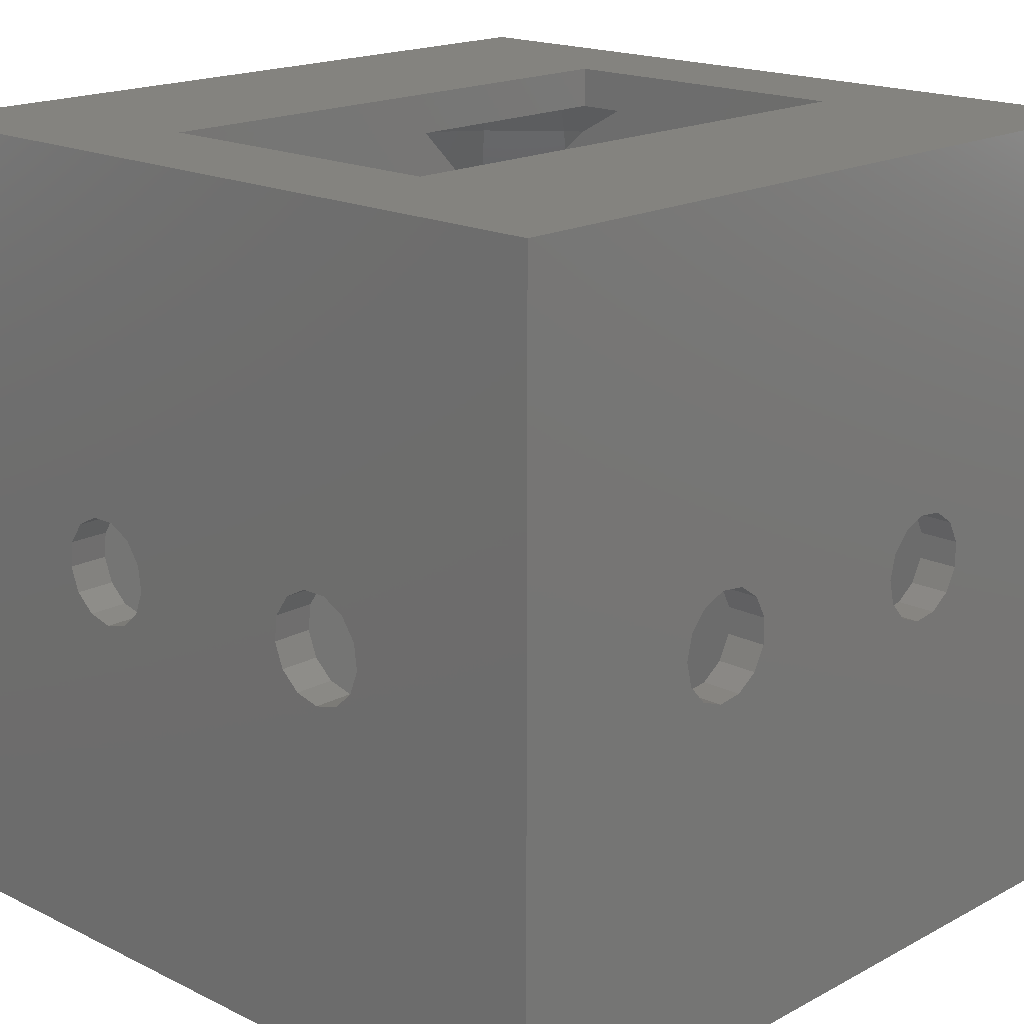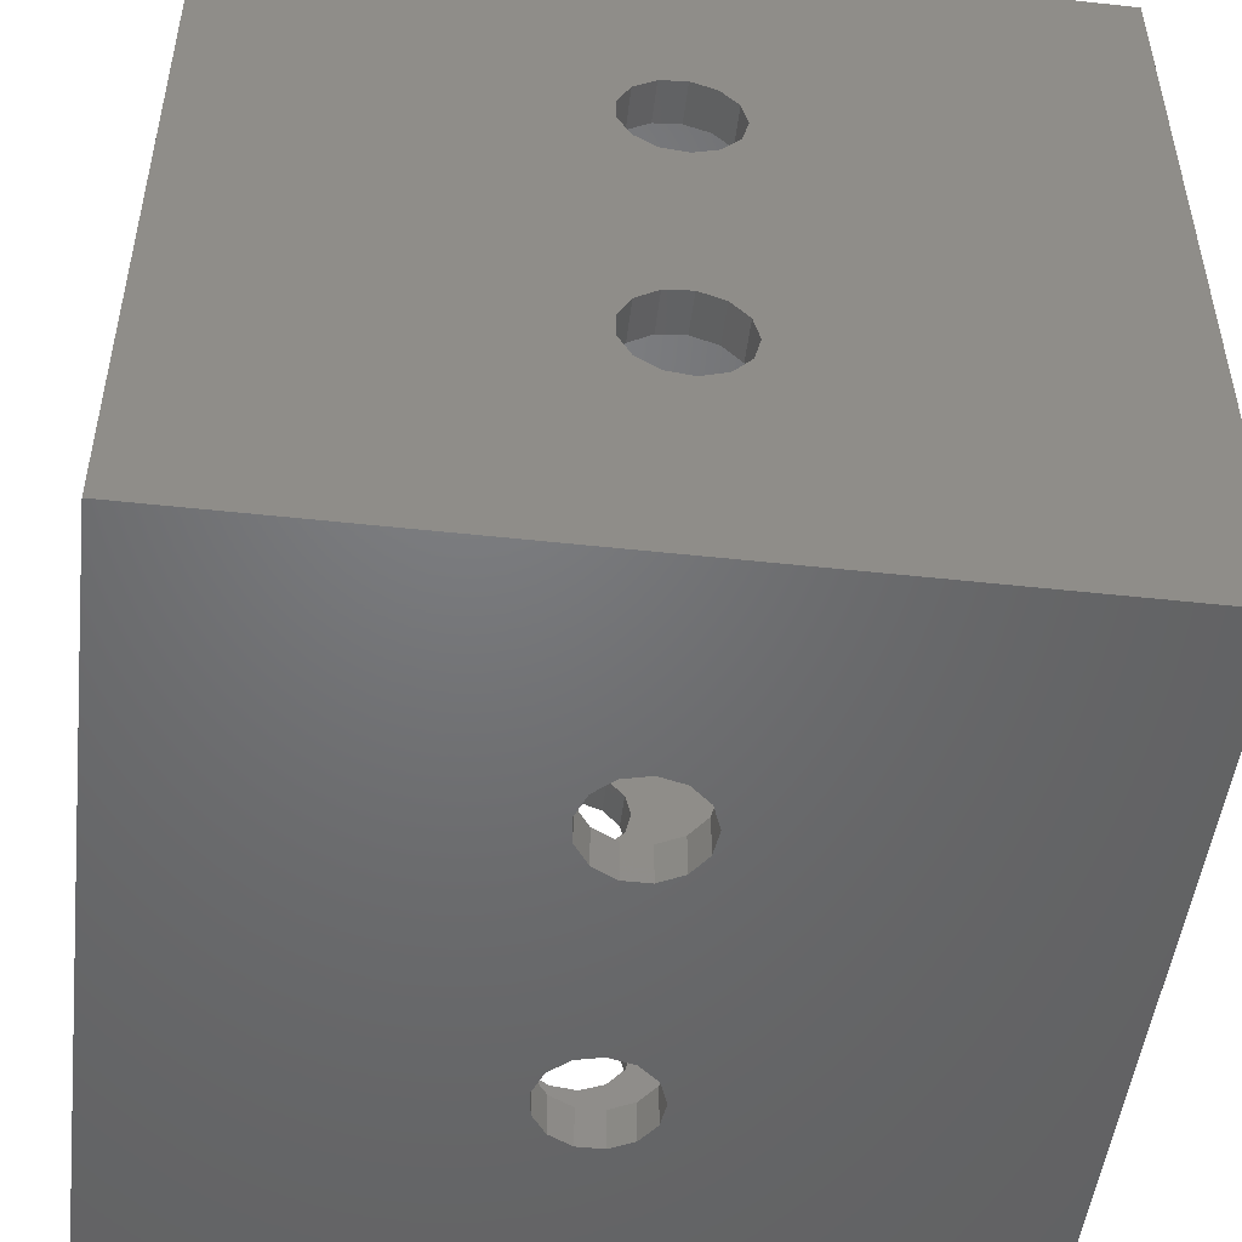
<metadata>
{"format":"stl","ext":"stl","renderer":"f3d","projection":"perspective","resolution":1024,"background":"white","views":[{"elev":17.8,"azim":133.8,"up":"+Z"},{"elev":-49.6,"azim":83.1,"up":"+Y"}]}
</metadata>
<code>
# stl→obj: 424 verts, 876 faces
v 23.64 -17.17 57
v 26.18 -19.02 53.51
v 21.54 -19.51 57
v 17.15 23.46 3
v 21.65 24.05 6.489
v 17.59 27 6.489
v 19.55 21.71 3
v 16.4 27 5.705
v -10.8 27 57
v -11.74 26.58 57
v -13.03 27 55.99
v -17.59 -27 53.51
v -17.15 -23.46 57
v -16.4 -27 54.29
v -21.65 -24.05 53.51
v -19.55 -21.71 57
v 21.54 -19.51 3
v 21.65 -24.05 6.489
v 26.18 -19.02 6.489
v 19.55 -21.71 3
v 27 -19.62 8.243
v 27 -18.55 7.313
v 21.54 19.51 57
v 21.65 24.05 53.51
v 26.18 19.02 53.51
v 19.55 21.71 57
v -26.18 19.02 6.489
v -27 19.62 8.243
v -27 18.55 7.313
v 24.31 27 13.37
v 27 24.33 13.73
v 24.59 27 13.73
v 27 22.31 11.38
v 14.61 25.3 57
v 16.4 27 54.29
v 17.15 23.46 57
v 15.59 27 54.83
v 14.61 25.3 3
v 15.59 27 5.174
v 25.21 -14.45 57
v 27 -12.02 56.63
v 27 -17.6 53.51
v 26.69 -11.88 57
v -27 -17.6 53.51
v -25.21 -14.45 57
v -26.18 -19.02 53.51
v -27 -12.02 56.63
v -26.69 -11.88 57
v -23.64 -17.17 57
v -21.54 -19.51 57
v 14.61 -25.3 3
v 16.4 -27 5.705
v 17.15 -23.46 3
v 15.59 -27 5.174
v 27 -27 19.27
v 27 -24.33 13.73
v 24.59 -27 13.73
v -27 17.6 6.489
v -21.65 24.05 6.489
v -17.59 27 6.489
v -24.31 27 13.37
v 13.03 27 4.01
v 11.74 26.58 3
v 21.54 19.51 3
v 26.18 19.02 6.489
v 27 27 19.27
v 27 27 40.73
v 27 24.33 46.27
v 24.59 27 46.27
v -13.03 -27 55.99
v -14.61 -25.3 57
v -11.74 -26.58 57
v -15.59 -27 54.83
v 21.65 -24.05 53.51
v 27 -19.62 51.76
v 27 -22.31 48.62
v -27 -10.94 57
v 27 10.94 3
v 27 12.02 3.373
v 26.69 11.88 3
v 27 -17.6 6.489
v -14.61 -25.3 3
v -13.03 -27 4.01
v -11.74 -26.58 3
v -15.59 -27 5.174
v 17.59 -27 6.489
v 27 18.55 52.69
v 27 17.6 53.51
v 27 -10.94 57
v 25.21 -14.45 3
v 27 -12.02 3.373
v 26.69 -11.88 3
v 25.21 14.45 57
v 27 12.02 56.63
v 26.69 11.88 57
v -16.4 -27 5.705
v -17.15 -23.46 3
v -16.4 27 5.705
v -14.61 25.3 3
v -15.59 27 5.174
v -17.15 23.46 3
v -23.64 17.17 3
v -21.54 19.51 3
v 17.59 27 53.51
v 23.64 17.17 57
v 24.31 27 46.63
v -24.31 -27 46.63
v -27 -22.31 48.62
v -27 -24.33 46.27
v -24.59 -27 46.27
v 19.55 -21.71 57
v 23.64 -17.17 3
v 27 -10.94 3
v 24.31 -27 13.37
v 27 -22.31 11.38
v -10.8 -27 3
v 27 19.62 51.76
v -26.69 -11.88 3
v -27 -10.94 3
v -27 -12.02 3.373
v -25.21 -14.45 3
v -27 -17.6 6.489
v -26.18 -19.02 6.489
v -21.65 -24.05 6.489
v -27 -19.62 8.243
v -27 -22.31 11.38
v -24.59 27 13.73
v -27 27 19.27
v -27 24.33 13.73
v -25.21 14.45 3
v -27 12.02 3.373
v -26.69 11.88 3
v -27 10.94 3
v -11.74 26.58 3
v -10.8 27 3
v -13.03 27 4.01
v 27 19.62 8.243
v 23.64 17.17 3
v 25.21 14.45 3
v -27 19.62 51.76
v -26.18 19.02 53.51
v -27 18.55 52.69
v -21.54 19.51 57
v -23.64 17.17 57
v 13.03 27 55.99
v 11.74 26.58 57
v 10.8 27 57
v -27 -27 40.73
v 27 17.6 6.489
v 11.74 -26.58 57
v 13.03 -27 55.99
v 10.8 -27 57
v 27 10.94 57
v -21.54 -19.51 3
v -23.64 -17.17 3
v -19.55 21.71 3
v -27 27 40.73
v -24.59 27 46.27
v -27 24.33 46.27
v -17.59 27 53.51
v -21.65 24.05 53.51
v -24.31 27 46.63
v -14.61 25.3 57
v -15.59 27 54.83
v -17.59 -27 6.489
v -19.55 -21.71 3
v -27 -18.55 52.69
v -27 -19.62 51.76
v 27 -18.55 52.69
v 13.03 -27 4.01
v 11.74 -26.58 3
v 27 18.55 7.313
v -10.8 -27 57
v 27 -24.33 46.27
v 27 -27 40.73
v 24.59 -27 46.27
v 24.31 -27 46.63
v -27 -18.55 7.313
v 27 22.31 48.62
v -27 17.6 53.51
v -17.15 23.46 57
v -16.4 27 54.29
v -19.55 21.71 57
v 17.15 -23.46 57
v 17.59 -27 53.51
v 16.4 -27 54.29
v 10.8 -27 3
v 10.8 27 3
v -27 12.02 56.63
v -25.21 14.45 57
v -26.69 11.88 57
v -27 10.94 57
v 14.61 -25.3 57
v 15.59 -27 54.83
v -27 22.31 11.38
v -27 22.31 48.62
v -24.59 -27 13.73
v -27 -24.33 13.73
v -27 -27 19.27
v -24.31 -27 13.37
v 27 12.86 26.46
v 27 14.97 29.52
v 27 14.74 31.42
v 27 11 26
v 27 13.65 32.99
v 27 11.96 33.88
v 27 14.29 27.73
v 27 9.141 26.46
v 27 -9.141 26.46
v 27 7.708 27.73
v 27 -7.708 27.73
v 27 7.029 29.52
v 27 -7.029 29.52
v 27 -11 26
v 27 10.04 33.88
v 27 8.348 32.99
v 27 -8.348 32.99
v 27 7.26 31.42
v 27 -7.26 31.42
v 27 -10.04 33.88
v 27 -11.96 33.88
v 27 -13.65 32.99
v 27 -14.74 31.42
v 27 -14.97 29.52
v 27 -12.86 26.46
v 27 -14.29 27.73
v -27 13.65 32.99
v -27 14.97 29.52
v -27 14.74 31.42
v -27 11.96 33.88
v -27 14.29 27.73
v -27 12.86 26.46
v -27 10.04 33.88
v -27 11 26
v -27 8.348 32.99
v -27 -8.348 32.99
v -27 7.26 31.42
v -27 -7.029 29.52
v -27 7.029 29.52
v -27 -7.26 31.42
v -27 -10.04 33.88
v -27 -11.96 33.88
v -27 9.141 26.46
v -27 -9.141 26.46
v -27 7.708 27.73
v -27 -7.708 27.73
v -27 -11 26
v -27 -12.86 26.46
v -27 -14.29 27.73
v -27 -14.97 29.52
v -27 -13.65 32.99
v -27 -14.74 31.42
v -8.728 -27 33.29
v -10.52 -27 33.97
v 8.006 -27 32.65
v 9.582 -27 33.74
v -7.458 -27 31.86
v 7.116 -27 30.96
v -7 -27 30
v 7.116 -27 29.04
v -7.458 -27 28.14
v 8.006 -27 27.35
v -8.728 -27 26.71
v 9.582 -27 26.26
v 11.48 -27 26.03
v 11.48 -27 33.97
v 13.27 -27 33.29
v -12.42 -27 33.74
v 14.54 -27 31.86
v 15 -27 30
v 14.54 -27 28.14
v 13.27 -27 26.71
v -13.99 -27 32.65
v -14.88 -27 30.96
v -14.88 -27 29.04
v -13.99 -27 27.35
v -12.42 -27 26.26
v -10.52 -27 26.03
v 9.582 27 33.74
v 11.48 27 33.97
v -8.728 27 33.29
v 8.006 27 32.65
v -7.458 27 31.86
v 7.116 27 30.96
v -7 27 30
v 7.116 27 29.04
v -7.458 27 28.14
v 8.006 27 27.35
v -8.728 27 26.71
v 9.582 27 26.26
v -10.52 27 26.03
v -10.52 27 33.97
v -12.42 27 33.74
v -13.99 27 32.65
v 13.27 27 33.29
v -14.88 27 30.96
v -14.88 27 29.04
v -12.42 27 26.26
v -13.99 27 27.35
v 14.54 27 31.86
v 15 27 30
v 14.54 27 28.14
v 13.27 27 26.71
v 11.48 27 26.03
v 21 -12 57
v 21 12 57
v -21 -12 57
v -21 12 57
v -30 -30 0
v 30 30 0
v 30 -30 0
v -30 30 0
v 30 30 60
v 30 14.97 29.52
v 30 14.74 31.42
v 30 13.65 32.99
v 30 11.96 33.88
v 30 10.04 33.88
v 30 -10.04 33.88
v 30 7.26 31.42
v 30 -7.029 29.52
v 30 7.029 29.52
v 30 -7.26 31.42
v 30 8.348 32.99
v 30 -8.348 32.99
v 30 -30 60
v 30 -11.96 33.88
v 30 -14.74 31.42
v 30 -14.97 29.52
v 30 -13.65 32.99
v 30 14.29 27.73
v 30 12.86 26.46
v 30 11 26
v 30 9.141 26.46
v 30 -9.141 26.46
v 30 7.708 27.73
v 30 -7.708 27.73
v 30 -11 26
v 30 -12.86 26.46
v 30 -14.29 27.73
v -30 14.97 29.52
v -30 30 60
v -30 14.29 27.73
v -30 12.86 26.46
v -30 11 26
v -30 9.141 26.46
v -30 -9.141 26.46
v -30 7.708 27.73
v -30 -7.029 29.52
v -30 7.029 29.52
v -30 -7.708 27.73
v -30 -11 26
v -30 -14.29 27.73
v -30 -14.97 29.52
v -30 -12.86 26.46
v -30 14.74 31.42
v -30 13.65 32.99
v -30 11.96 33.88
v -30 10.04 33.88
v -30 -10.04 33.88
v -30 8.348 32.99
v -30 7.26 31.42
v -30 -7.26 31.42
v -30 -8.348 32.99
v -30 -30 60
v -30 -11.96 33.88
v -30 -13.65 32.99
v -30 -14.74 31.42
v 9.582 -30 33.74
v 11.48 -30 33.97
v -8.728 -30 33.29
v -10.52 -30 33.97
v 8.006 -30 32.65
v -7.458 -30 31.86
v 7.116 -30 30.96
v -7 -30 30
v 7.116 -30 29.04
v -7.458 -30 28.14
v 8.006 -30 27.35
v -8.728 -30 26.71
v 9.582 -30 26.26
v -10.52 -30 26.03
v -12.42 -30 33.74
v -13.99 -30 32.65
v -14.88 -30 30.96
v -14.88 -30 29.04
v -12.42 -30 26.26
v -13.99 -30 27.35
v 13.27 -30 33.29
v 14.54 -30 31.86
v 15 -30 30
v 14.54 -30 28.14
v 11.48 -30 26.03
v 13.27 -30 26.71
v 9.582 30 33.74
v -10.52 30 33.97
v -8.728 30 33.29
v 8.006 30 32.65
v -7.458 30 31.86
v 7.116 30 30.96
v -7 30 30
v 7.116 30 29.04
v -7.458 30 28.14
v 8.006 30 27.35
v -8.728 30 26.71
v 9.582 30 26.26
v 11.48 30 26.03
v -10.52 30 26.03
v 11.48 30 33.97
v 13.27 30 33.29
v 14.54 30 31.86
v 15 30 30
v 13.27 30 26.71
v 14.54 30 28.14
v -12.42 30 33.74
v -13.99 30 32.65
v -14.88 30 30.96
v -14.88 30 29.04
v -13.99 30 27.35
v -12.42 30 26.26
v 21 12 60
v -21 12 60
v -21 -12 60
v 21 -12 60
f 1 2 3
f 4 5 6
f 5 4 7
f 4 6 8
f 9 10 11
f 12 13 14
f 15 13 12
f 13 15 16
f 17 18 19
f 18 17 20
f 21 22 19
f 23 24 25
f 24 23 26
f 27 28 29
f 30 31 32
f 33 30 5
f 30 33 31
f 34 35 36
f 35 34 37
f 38 8 39
f 8 38 4
f 40 41 42
f 40 42 2
f 41 40 43
f 44 45 46
f 47 45 44
f 45 47 48
f 49 50 46
f 51 52 53
f 52 51 54
f 55 56 57
f 27 29 58
f 59 60 61
f 38 62 63
f 62 38 39
f 5 64 65
f 64 5 7
f 31 66 32
f 67 68 69
f 70 71 72
f 71 70 73
f 74 75 76
f 75 74 2
f 77 48 47
f 78 79 80
f 22 81 19
f 82 83 84
f 83 82 85
f 53 18 20
f 18 53 86
f 86 53 52
f 87 88 25
f 89 41 43
f 90 91 92
f 91 90 81
f 81 90 19
f 93 94 95
f 94 93 88
f 88 93 25
f 82 96 85
f 96 82 97
f 98 99 100
f 99 98 101
f 102 103 27
f 36 24 26
f 24 36 104
f 104 36 35
f 25 105 23
f 106 24 104
f 107 108 15
f 108 107 109
f 109 107 110
f 74 3 2
f 3 74 111
f 19 90 112
f 91 113 92
f 114 115 18
f 115 114 56
f 56 114 57
f 116 84 83
f 117 87 25
f 18 21 19
f 21 18 115
f 118 119 120
f 120 121 118
f 121 120 122
f 121 122 123
f 124 125 126
f 125 124 123
f 127 128 129
f 58 130 27
f 131 130 58
f 130 131 132
f 132 131 133
f 134 135 136
f 5 137 33
f 137 5 65
f 138 65 64
f 139 65 138
f 5 30 6
f 140 141 142
f 143 144 141
f 145 146 147
f 45 49 46
f 15 12 107
f 109 110 148
f 40 2 1
f 19 112 17
f 114 18 86
f 139 79 149
f 139 149 65
f 79 139 80
f 150 151 152
f 94 153 95
f 154 155 123
f 60 101 98
f 59 101 60
f 101 59 156
f 59 103 156
f 103 59 27
f 130 102 27
f 99 136 100
f 136 99 134
f 145 34 146
f 34 145 37
f 157 158 159
f 160 161 162
f 163 11 10
f 11 163 164
f 97 165 96
f 124 97 166
f 97 124 165
f 44 46 167
f 167 46 168
f 169 75 2
f 42 169 2
f 51 170 54
f 170 51 171
f 149 172 65
f 172 137 65
f 72 173 70
f 14 71 73
f 71 14 13
f 174 175 176
f 177 76 174
f 177 174 176
f 76 177 74
f 25 93 105
f 123 178 125
f 123 122 178
f 117 24 179
f 24 117 25
f 68 106 69
f 179 106 68
f 106 179 24
f 142 141 180
f 181 160 182
f 161 181 183
f 181 161 160
f 15 50 16
f 50 15 46
f 15 168 46
f 168 15 108
f 184 74 185
f 74 184 111
f 184 185 186
f 170 171 187
f 155 121 123
f 63 62 188
f 189 190 191
f 190 189 180
f 190 180 141
f 189 191 192
f 143 161 183
f 161 143 141
f 154 124 166
f 124 154 123
f 193 186 194
f 186 193 184
f 193 151 150
f 151 193 194
f 74 177 185
f 129 61 127
f 195 61 129
f 61 195 59
f 28 59 195
f 59 28 27
f 144 190 141
f 162 159 158
f 196 162 161
f 162 196 159
f 161 140 196
f 140 161 141
f 163 182 164
f 182 163 181
f 197 198 199
f 200 126 198
f 200 198 197
f 126 200 124
f 165 124 200
f 139 78 80
f 78 139 113
f 90 113 139
f 113 90 92
f 64 139 138
f 139 64 90
f 17 90 64
f 90 17 112
f 4 64 7
f 64 4 17
f 53 17 4
f 17 53 20
f 63 4 38
f 4 63 53
f 171 53 63
f 53 171 51
f 134 63 188
f 63 134 171
f 134 188 135
f 84 171 134
f 171 84 187
f 187 84 116
f 101 134 99
f 134 101 84
f 97 84 101
f 84 97 82
f 103 101 156
f 101 103 97
f 154 97 103
f 97 154 166
f 130 103 102
f 103 130 154
f 121 154 130
f 154 121 155
f 133 130 132
f 130 133 121
f 119 121 133
f 121 119 118
f 201 66 31
f 66 202 67
f 201 31 33
f 203 67 202
f 204 33 137
f 205 67 203
f 204 137 172
f 67 205 68
f 204 172 149
f 206 68 205
f 68 206 179
f 66 207 202
f 66 201 207
f 204 149 79
f 33 204 201
f 78 204 79
f 78 208 204
f 209 208 78
f 208 209 210
f 211 210 209
f 212 211 213
f 210 211 212
f 113 209 78
f 113 214 209
f 91 214 113
f 81 214 91
f 22 214 81
f 21 214 22
f 115 214 21
f 179 206 117
f 117 206 87
f 215 87 206
f 87 215 88
f 88 215 94
f 94 215 153
f 216 153 215
f 217 216 218
f 213 218 212
f 219 218 213
f 217 218 219
f 216 217 153
f 89 217 220
f 217 89 153
f 169 220 221
f 220 41 89
f 174 221 222
f 175 222 223
f 175 223 224
f 214 115 225
f 56 225 115
f 225 55 226
f 220 42 41
f 55 225 56
f 221 76 75
f 220 169 42
f 221 75 169
f 226 55 224
f 175 224 55
f 222 175 174
f 221 174 76
f 227 157 159
f 228 157 229
f 230 159 196
f 231 128 228
f 230 196 140
f 232 128 231
f 230 140 142
f 128 232 129
f 233 142 180
f 129 232 195
f 234 195 232
f 157 228 128
f 157 227 229
f 233 180 189
f 159 230 227
f 233 189 192
f 142 233 230
f 192 235 233
f 236 235 192
f 237 238 239
f 235 236 237
f 237 240 238
f 237 236 240
f 77 236 192
f 236 77 241
f 47 241 77
f 44 241 47
f 167 241 44
f 241 167 242
f 168 242 167
f 108 242 168
f 195 234 28
f 28 234 29
f 29 234 58
f 58 234 131
f 234 133 131
f 243 133 234
f 244 243 245
f 246 245 239
f 246 239 238
f 245 246 244
f 243 244 133
f 244 119 133
f 247 119 244
f 247 120 119
f 126 247 248
f 199 248 249
f 199 249 250
f 247 122 120
f 109 242 108
f 242 109 251
f 247 178 122
f 148 251 109
f 251 148 252
f 247 126 125
f 247 125 178
f 252 148 250
f 199 250 148
f 248 199 198
f 248 198 126
f 152 253 173
f 173 253 254
f 255 253 256
f 255 257 253
f 258 257 255
f 258 259 257
f 260 259 258
f 260 261 259
f 262 261 260
f 262 263 261
f 264 263 262
f 170 264 265
f 264 187 263
f 256 151 266
f 151 256 152
f 266 151 194
f 253 152 256
f 266 194 186
f 70 254 73
f 266 186 185
f 73 254 14
f 266 185 177
f 173 254 70
f 267 177 176
f 268 12 254
f 267 176 175
f 14 254 12
f 12 268 107
f 177 267 266
f 175 269 267
f 175 270 269
f 55 270 175
f 270 55 271
f 114 272 57
f 57 272 55
f 271 55 272
f 107 268 110
f 273 110 268
f 110 273 148
f 274 148 273
f 275 148 274
f 199 275 276
f 86 265 114
f 275 199 148
f 197 276 277
f 52 265 86
f 272 114 265
f 54 265 52
f 263 116 278
f 276 197 199
f 264 170 187
f 165 278 96
f 116 263 187
f 200 277 165
f 265 54 170
f 197 277 200
f 278 165 277
f 278 85 96
f 83 278 116
f 85 278 83
f 145 279 280
f 9 281 279
f 281 282 279
f 283 282 281
f 283 284 282
f 285 284 283
f 285 286 284
f 287 286 285
f 287 288 286
f 289 288 287
f 289 290 288
f 135 289 291
f 188 289 135
f 292 9 11
f 281 9 292
f 292 11 164
f 9 279 147
f 292 164 182
f 279 145 147
f 292 182 160
f 145 280 37
f 293 160 162
f 37 280 35
f 293 162 158
f 35 280 104
f 294 158 157
f 104 280 106
f 295 106 280
f 160 293 292
f 158 294 293
f 157 296 294
f 157 297 296
f 128 297 157
f 61 298 127
f 299 127 298
f 127 299 128
f 297 128 299
f 106 295 69
f 69 295 67
f 300 67 295
f 301 67 300
f 66 301 302
f 66 302 303
f 301 66 67
f 30 303 304
f 298 60 291
f 60 298 61
f 98 291 60
f 289 188 290
f 303 32 66
f 100 291 98
f 39 304 62
f 135 291 136
f 30 304 6
f 291 100 136
f 303 30 32
f 304 8 6
f 304 39 8
f 62 290 188
f 290 62 304
f 305 89 43
f 89 305 153
f 305 43 40
f 306 153 305
f 305 40 1
f 153 306 95
f 305 1 3
f 95 306 93
f 93 306 105
f 111 305 3
f 184 305 111
f 193 305 184
f 150 305 193
f 152 305 150
f 173 305 152
f 307 173 72
f 307 72 71
f 307 71 13
f 307 13 16
f 173 307 305
f 49 307 50
f 50 307 16
f 105 306 23
f 306 26 23
f 306 36 26
f 306 34 36
f 306 146 34
f 306 147 146
f 306 9 147
f 308 9 306
f 9 308 10
f 10 308 163
f 163 308 181
f 181 308 183
f 308 143 183
f 48 307 45
f 307 49 45
f 307 77 308
f 144 308 190
f 308 144 143
f 307 48 77
f 192 308 77
f 191 308 192
f 308 191 190
f 309 310 311
f 310 309 312
f 313 314 310
f 313 315 314
f 313 316 315
f 313 317 316
f 313 318 317
f 319 318 313
f 320 321 322
f 323 320 324
f 318 319 324
f 320 323 321
f 324 325 323
f 324 319 325
f 326 319 313
f 319 326 327
f 328 326 329
f 330 326 328
f 327 326 330
f 331 310 314
f 332 310 331
f 333 310 332
f 334 310 333
f 335 334 336
f 321 336 322
f 337 336 321
f 335 336 337
f 334 335 310
f 311 335 338
f 311 338 339
f 311 329 326
f 335 311 310
f 340 311 339
f 329 311 340
f 312 341 342
f 312 343 341
f 312 344 343
f 312 345 344
f 312 346 345
f 347 346 312
f 348 349 350
f 346 347 348
f 348 351 349
f 348 347 351
f 309 347 312
f 347 309 352
f 353 309 354
f 355 309 353
f 352 309 355
f 356 342 341
f 357 342 356
f 358 342 357
f 359 342 358
f 360 359 361
f 349 362 350
f 363 362 349
f 362 363 361
f 364 361 363
f 360 361 364
f 359 360 342
f 365 360 366
f 365 366 367
f 365 354 309
f 360 365 342
f 368 365 367
f 354 365 368
f 326 369 370
f 371 369 372
f 371 373 369
f 374 373 371
f 374 375 373
f 376 375 374
f 376 377 375
f 378 377 376
f 378 379 377
f 380 379 378
f 380 381 379
f 382 381 380
f 311 381 382
f 365 372 326
f 365 383 372
f 365 384 383
f 365 385 384
f 365 386 385
f 311 382 309
f 387 309 382
f 388 309 387
f 386 309 388
f 309 386 365
f 369 326 372
f 389 326 370
f 390 326 389
f 391 326 390
f 311 391 392
f 381 311 393
f 391 311 326
f 394 311 392
f 393 311 394
f 313 395 396
f 395 397 396
f 398 397 395
f 398 399 397
f 400 399 398
f 400 401 399
f 402 401 400
f 402 403 401
f 404 403 402
f 404 405 403
f 406 405 404
f 310 406 407
f 406 408 405
f 395 313 409
f 313 410 409
f 313 411 410
f 313 412 411
f 310 412 313
f 406 310 408
f 413 310 407
f 414 310 413
f 412 310 414
f 313 396 342
f 415 342 396
f 416 342 415
f 417 342 416
f 418 342 417
f 312 408 310
f 418 312 342
f 419 312 418
f 420 312 419
f 408 312 420
f 313 421 326
f 313 422 421
f 422 342 423
f 342 422 313
f 424 326 421
f 423 326 424
f 423 365 326
f 365 423 342
f 370 267 389
f 267 370 266
f 280 410 295
f 410 280 409
f 391 269 270
f 269 391 390
f 301 411 412
f 411 301 300
f 373 256 369
f 256 373 255
f 282 395 279
f 395 282 398
f 390 267 269
f 267 390 389
f 300 410 411
f 410 300 295
f 369 266 370
f 266 369 256
f 279 409 280
f 409 279 395
f 264 393 265
f 393 264 381
f 406 304 407
f 304 406 290
f 262 381 264
f 381 262 379
f 404 290 406
f 290 404 288
f 373 258 255
f 258 373 375
f 282 400 398
f 400 282 284
f 265 394 272
f 394 265 393
f 407 303 413
f 303 407 304
f 377 262 260
f 262 377 379
f 286 404 402
f 404 286 288
f 394 271 272
f 271 394 392
f 303 414 413
f 414 303 302
f 392 270 271
f 270 392 391
f 302 412 414
f 412 302 301
f 375 260 258
f 260 375 377
f 284 402 400
f 402 284 286
f 372 253 371
f 253 372 254
f 292 397 281
f 397 292 396
f 374 253 257
f 253 374 371
f 283 397 399
f 397 283 281
f 378 259 261
f 259 378 376
f 287 401 403
f 401 287 285
f 383 254 372
f 254 383 268
f 293 396 292
f 396 293 415
f 380 261 263
f 261 380 378
f 289 403 405
f 403 289 287
f 277 382 278
f 382 277 387
f 420 291 408
f 291 420 298
f 276 387 277
f 387 276 388
f 419 298 420
f 298 419 299
f 384 274 273
f 274 384 385
f 294 417 416
f 417 294 296
f 376 257 259
f 257 376 374
f 285 399 401
f 399 285 283
f 278 380 263
f 380 278 382
f 408 289 405
f 289 408 291
f 386 276 275
f 276 386 388
f 297 419 418
f 419 297 299
f 384 268 383
f 268 384 273
f 294 415 293
f 415 294 416
f 385 275 274
f 275 385 386
f 296 418 417
f 418 296 297
f 343 228 341
f 228 343 231
f 207 314 202
f 314 207 331
f 341 229 356
f 229 341 228
f 202 315 203
f 315 202 314
f 344 234 232
f 234 344 345
f 201 333 332
f 333 201 204
f 361 233 235
f 233 361 359
f 216 318 324
f 318 216 215
f 237 361 235
f 361 237 362
f 320 216 324
f 216 320 218
f 343 232 231
f 232 343 344
f 207 332 331
f 332 207 201
f 239 362 237
f 362 239 350
f 322 218 320
f 218 322 212
f 345 243 234
f 243 345 346
f 204 334 333
f 334 204 208
f 346 245 243
f 245 346 348
f 208 336 334
f 336 208 210
f 245 350 239
f 350 245 348
f 336 212 322
f 212 336 210
f 358 227 230
f 227 358 357
f 206 316 317
f 316 206 205
f 356 227 357
f 227 356 229
f 203 316 205
f 316 203 315
f 359 230 233
f 230 359 358
f 215 317 318
f 317 215 206
f 351 238 349
f 238 351 246
f 211 321 213
f 321 211 337
f 349 240 363
f 240 349 238
f 213 323 219
f 323 213 321
f 367 242 251
f 242 367 366
f 222 327 330
f 327 222 221
f 252 367 251
f 367 252 368
f 328 222 330
f 222 328 223
f 351 244 246
f 244 351 347
f 211 335 337
f 335 211 209
f 250 368 252
f 368 250 354
f 329 223 328
f 223 329 224
f 355 249 248
f 249 355 353
f 225 340 339
f 340 225 226
f 347 247 244
f 247 347 352
f 209 338 335
f 338 209 214
f 352 248 247
f 248 352 355
f 214 339 338
f 339 214 225
f 249 354 250
f 354 249 353
f 340 224 329
f 224 340 226
f 360 236 241
f 236 360 364
f 220 325 319
f 325 220 217
f 363 236 364
f 236 363 240
f 219 325 217
f 325 219 323
f 366 241 242
f 241 366 360
f 221 319 327
f 319 221 220
f 305 421 306
f 421 305 424
f 423 308 422
f 308 423 307
f 305 423 424
f 423 305 307
f 308 421 422
f 421 308 306

</code>
